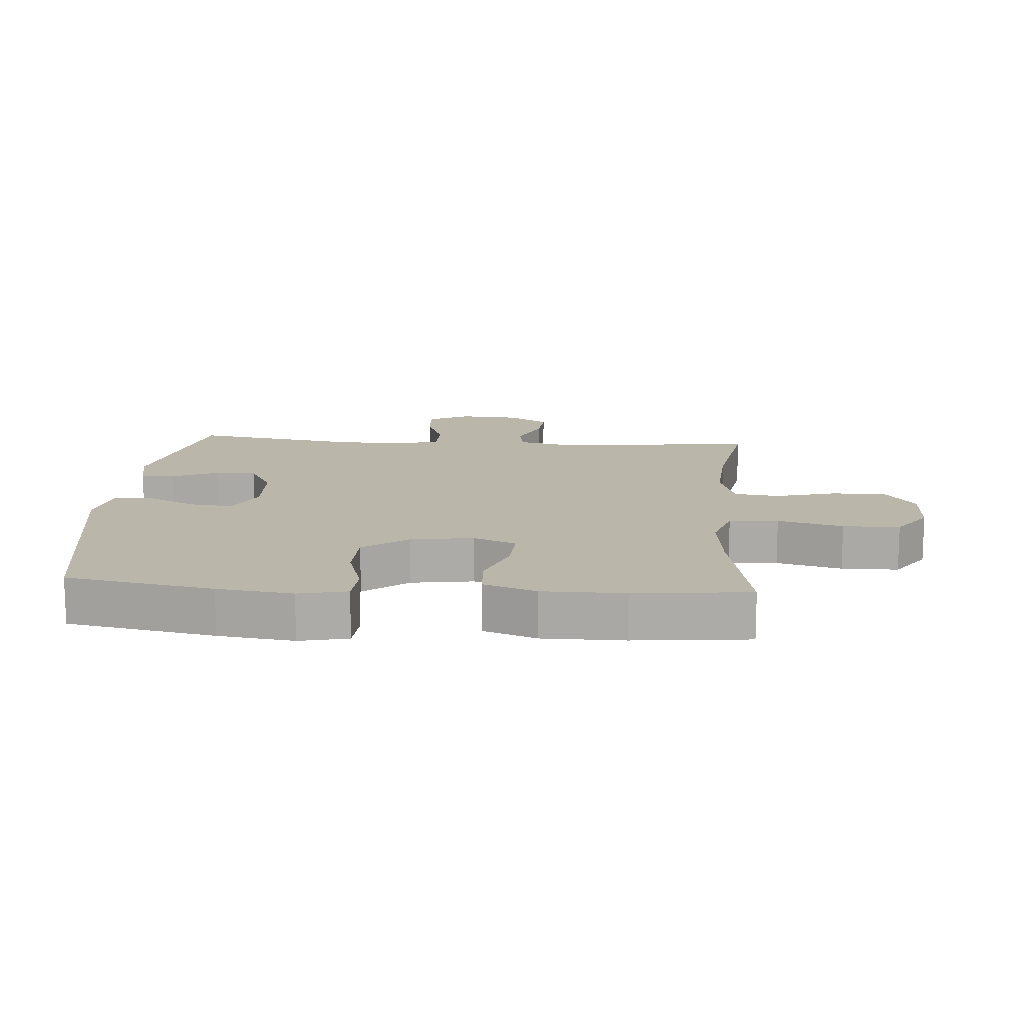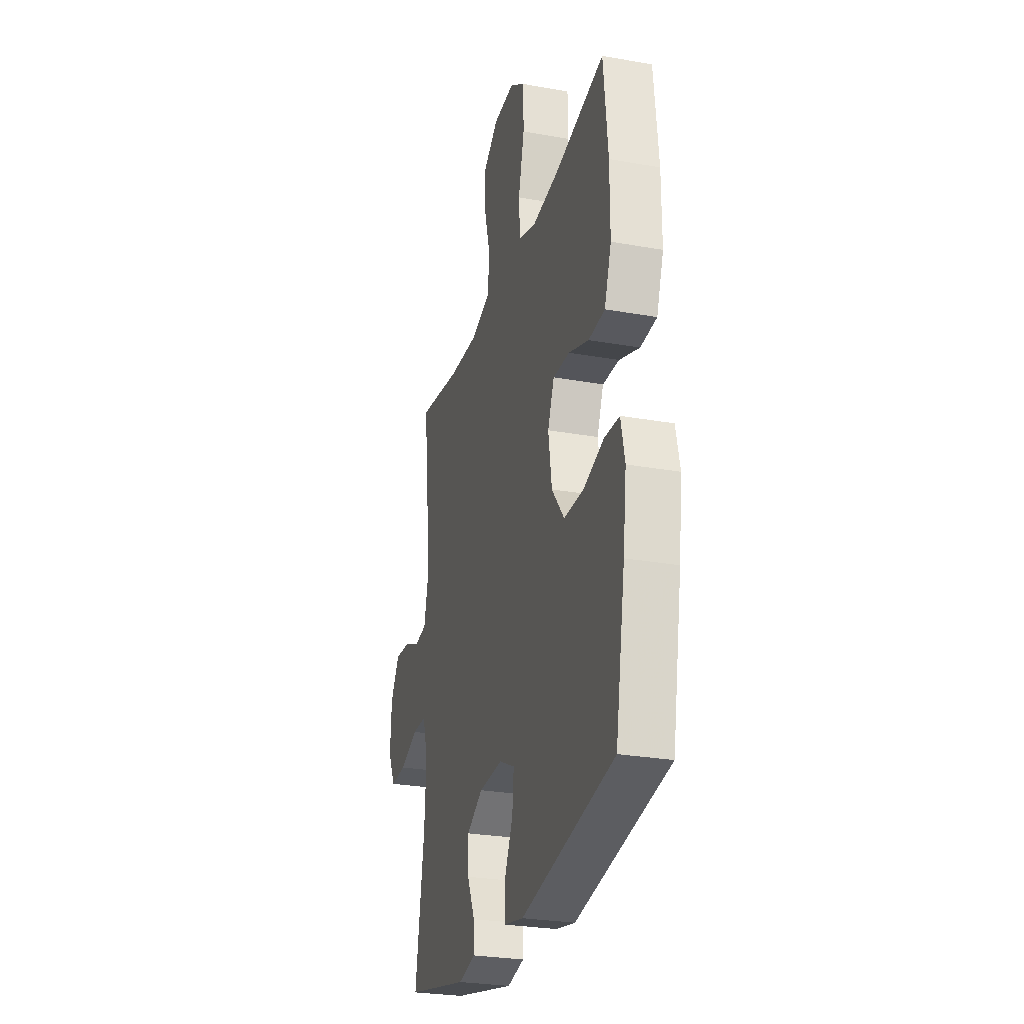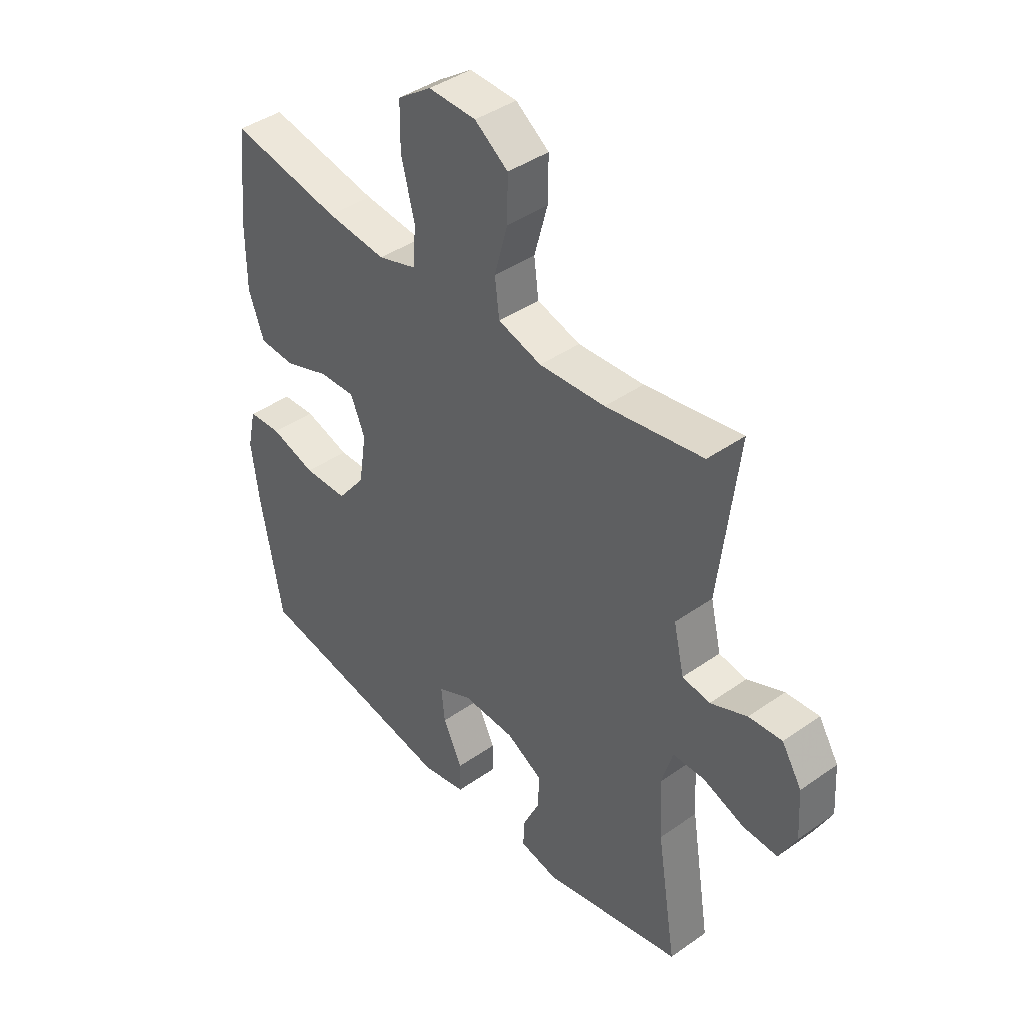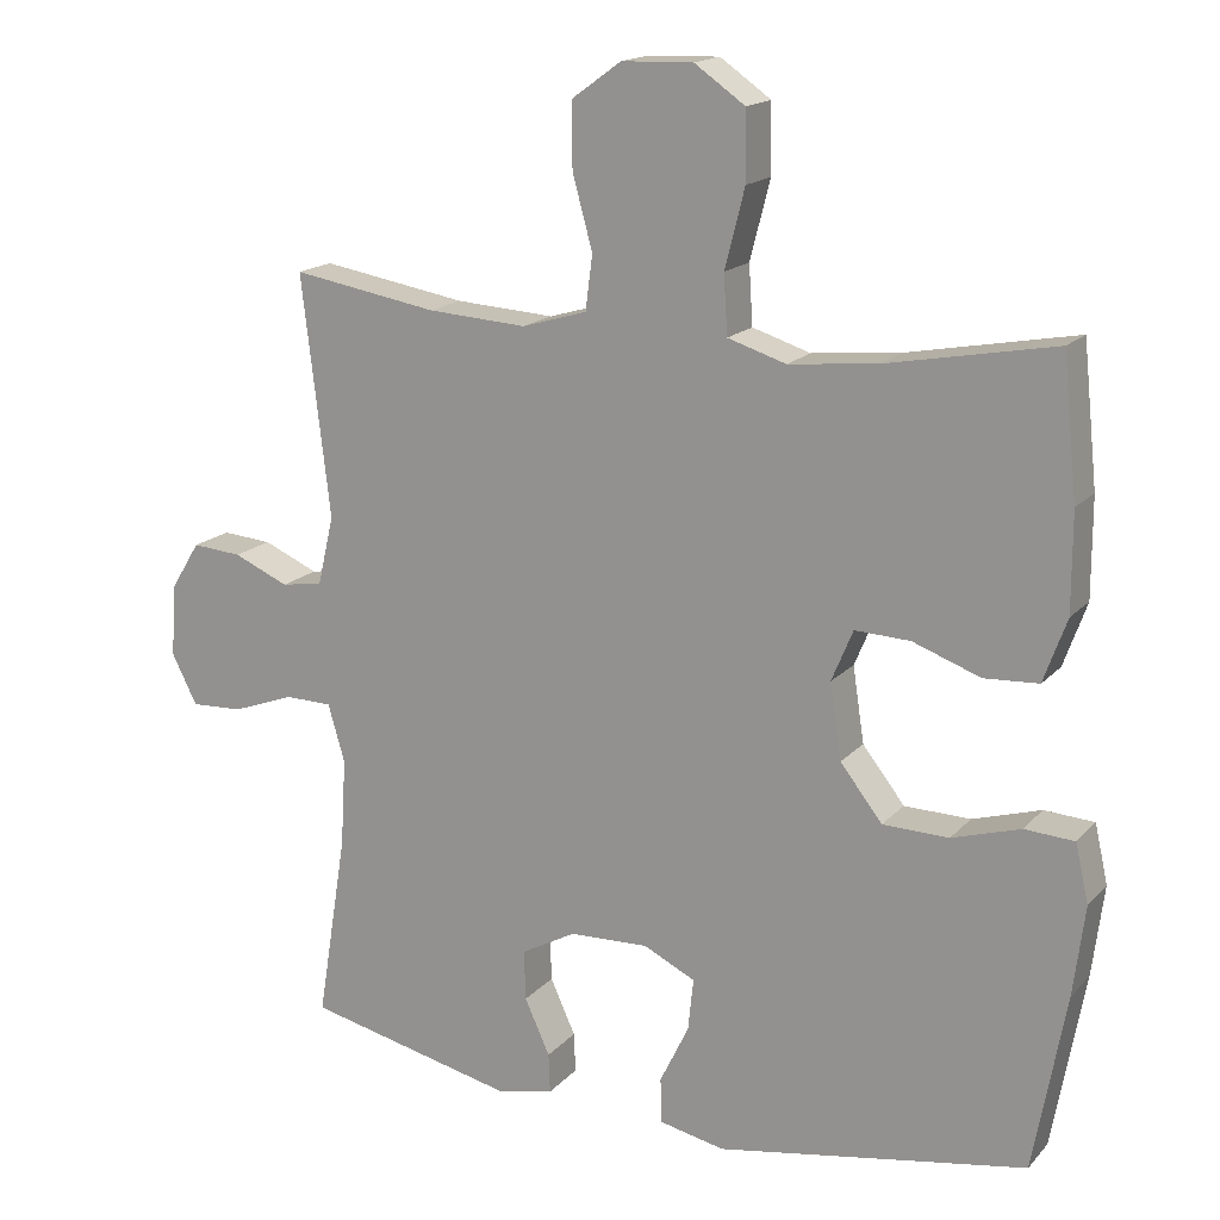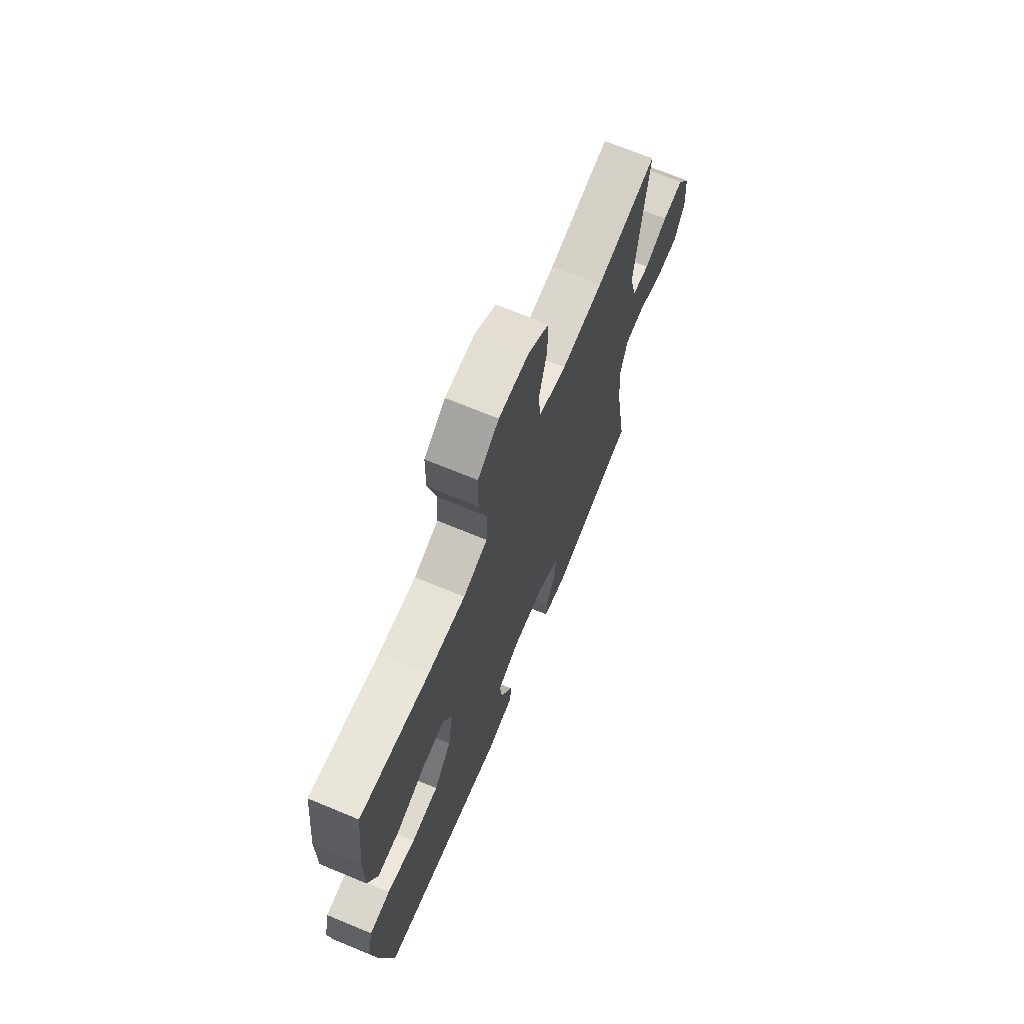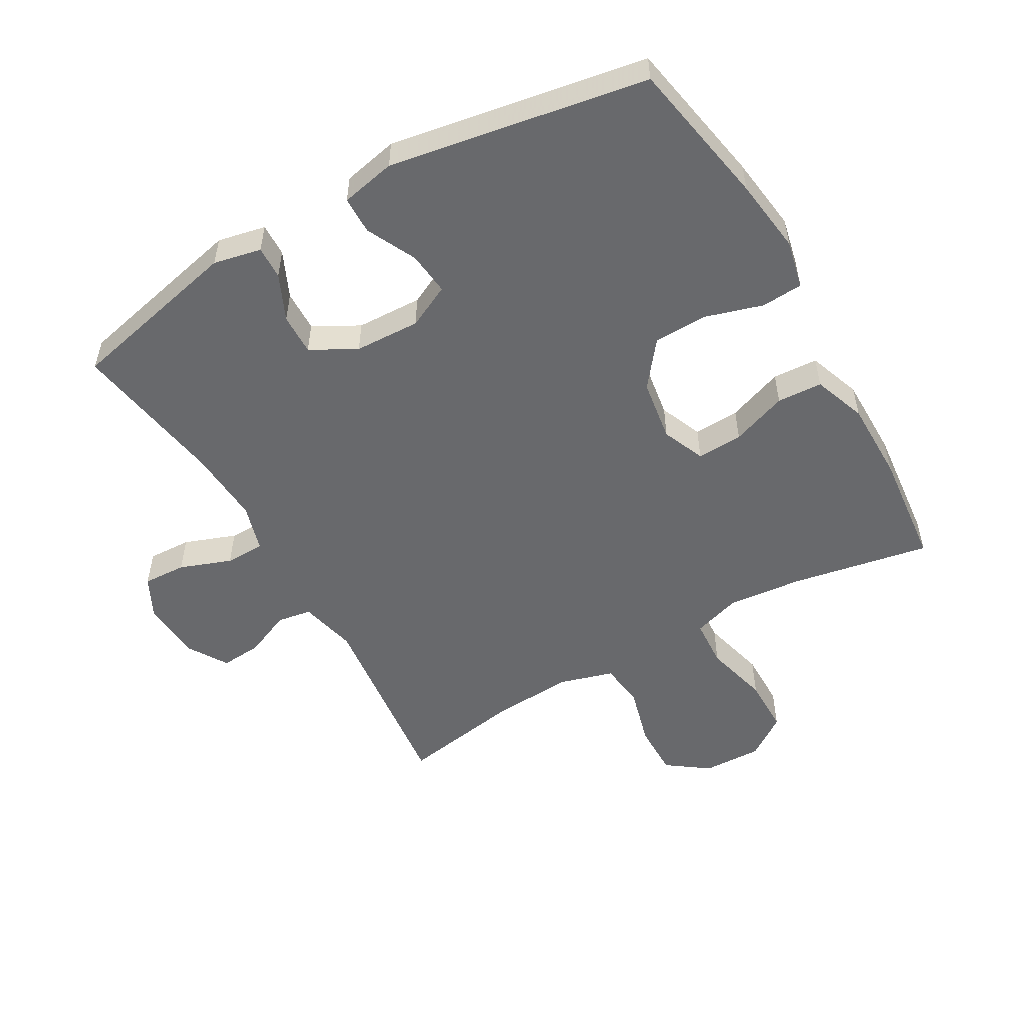
<metadata>
{"format":"obj","ext":"obj","renderer":"f3d","projection":"perspective","resolution":1024,"background":"white","views":[{"elev":14.0,"azim":-85.6,"up":"+Y"},{"elev":-27.3,"azim":-105.4,"up":"+Z"},{"elev":41.6,"azim":49.6,"up":"+Z"},{"elev":16.7,"azim":-152.6,"up":"+Z"},{"elev":69.9,"azim":-67.5,"up":"+Z"},{"elev":-52.8,"azim":-150.1,"up":"+Y"}]}
</metadata>
<code>
v -0.5 0.07 -0.5
v -0.542 0.07 -0.269
v -0.557 0.07 -0.151
v -0.54 0.07 -0.075
v -0.475 0.07 -0.071
v -0.386 0.07 -0.098
v -0.3 0.07 -0.096
v -0.245 0.07 -0.026
v -0.23 0.07 0.072
v -0.258 0.07 0.139
v -0.33 0.07 0.136
v -0.418 0.07 0.104
v -0.489 0.07 0.108
v -0.519 0.07 0.191
v -0.519 0.07 0.319
v -0.5 0.07 0.5
v -0.283 0.07 0.459
v -0.166 0.07 0.447
v -0.09 0.07 0.471
v -0.085 0.07 0.548
v -0.111 0.07 0.65
v -0.11 0.07 0.739
v -0.044 0.07 0.785
v 0.049 0.07 0.782
v 0.114 0.07 0.735
v 0.113 0.07 0.651
v 0.087 0.07 0.556
v 0.096 0.07 0.485
v 0.181 0.07 0.46
v 0.31 0.07 0.468
v 0.5 0.07 0.5
v 0.463 0.07 0.187
v 0.484 0.07 0.097
v 0.538 0.07 0.088
v 0.61 0.07 0.119
v 0.675 0.07 0.124
v 0.714 0.07 0.061
v 0.72 0.07 -0.033
v 0.687 0.07 -0.098
v 0.619 0.07 -0.095
v 0.538 0.07 -0.065
v 0.476 0.07 -0.066
v 0.454 0.07 -0.141
v 0.461 0.07 -0.257
v 0.5 0.07 -0.5
v 0.226 0.07 -0.562
v 0.151 0.07 -0.546
v 0.153 0.07 -0.494
v 0.186 0.07 -0.422
v 0.188 0.07 -0.357
v 0.117 0.07 -0.318
v 0.014 0.07 -0.314
v -0.054 0.07 -0.347
v -0.047 0.07 -0.415
v -0.009 0.07 -0.493
v -0.01 0.07 -0.552
v -0.096 0.07 -0.57
v -0.5 0 -0.5
v -0.542 0 -0.269
v -0.557 0 -0.151
v -0.54 0 -0.075
v -0.475 0 -0.071
v -0.386 0 -0.098
v -0.3 0 -0.096
v -0.245 0 -0.026
v -0.23 0 0.072
v -0.258 0 0.139
v -0.33 0 0.136
v -0.418 0 0.104
v -0.489 0 0.108
v -0.519 0 0.191
v -0.519 0 0.319
v -0.5 0 0.5
v -0.283 0 0.459
v -0.166 0 0.447
v -0.09 0 0.471
v -0.085 0 0.548
v -0.111 0 0.65
v -0.11 0 0.739
v -0.044 0 0.785
v 0.049 0 0.782
v 0.114 0 0.735
v 0.113 0 0.651
v 0.087 0 0.556
v 0.096 0 0.485
v 0.181 0 0.46
v 0.31 0 0.468
v 0.5 0 0.5
v 0.463 0 0.187
v 0.484 0 0.097
v 0.538 0 0.088
v 0.61 0 0.119
v 0.675 0 0.124
v 0.714 0 0.061
v 0.72 0 -0.033
v 0.687 0 -0.098
v 0.619 0 -0.095
v 0.538 0 -0.065
v 0.476 0 -0.066
v 0.454 0 -0.141
v 0.461 0 -0.257
v 0.5 0 -0.5
v 0.226 0 -0.562
v 0.151 0 -0.546
v 0.153 0 -0.494
v 0.186 0 -0.422
v 0.188 0 -0.357
v 0.117 0 -0.318
v 0.014 0 -0.314
v -0.054 0 -0.347
v -0.047 0 -0.415
v -0.009 0 -0.493
v -0.01 0 -0.552
v -0.096 0 -0.57
f 54 55 56 57
f 53 54 57 1
f 52 53 1 2
f 51 52 2 3
f 46 47 48 49
f 44 45 46 49
f 43 44 49 50
f 42 43 50 51
f 38 39 40 41
f 38 41 42
f 37 38 42
f 34 35 36 37
f 34 37 42
f 33 34 42 51
f 30 31 32
f 29 30 32 33
f 28 29 33 51
f 24 25 26 27
f 20 21 22 23
f 19 20 23 24
f 14 15 16 17
f 14 17 18
f 11 12 13 14
f 10 11 14 18
f 9 10 18 19
f 3 4 5 6
f 3 6 7
f 51 3 7
f 8 9 19 24
f 8 24 27 28
f 51 7 8
f 8 28 51
f 114 113 112 111
f 58 114 111 110
f 59 58 110 109
f 60 59 109 108
f 106 105 104 103
f 106 103 102 101
f 107 106 101 100
f 108 107 100 99
f 98 97 96 95
f 99 98 95
f 99 95 94
f 94 93 92 91
f 99 94 91
f 108 99 91 90
f 89 88 87
f 90 89 87 86
f 108 90 86 85
f 84 83 82 81
f 80 79 78 77
f 81 80 77 76
f 74 73 72 71
f 75 74 71
f 71 70 69 68
f 75 71 68 67
f 76 75 67 66
f 63 62 61 60
f 64 63 60
f 64 60 108
f 81 76 66 65
f 85 84 81 65
f 65 64 108
f 108 85 65
f 1 58 59 2
f 2 59 60 3
f 3 60 61 4
f 4 61 62 5
f 5 62 63 6
f 6 63 64 7
f 7 64 65 8
f 8 65 66 9
f 9 66 67 10
f 10 67 68 11
f 11 68 69 12
f 12 69 70 13
f 13 70 71 14
f 14 71 72 15
f 15 72 73 16
f 16 73 74 17
f 17 74 75 18
f 18 75 76 19
f 19 76 77 20
f 20 77 78 21
f 21 78 79 22
f 22 79 80 23
f 23 80 81 24
f 24 81 82 25
f 25 82 83 26
f 26 83 84 27
f 27 84 85 28
f 28 85 86 29
f 29 86 87 30
f 30 87 88 31
f 31 88 89 32
f 32 89 90 33
f 33 90 91 34
f 34 91 92 35
f 35 92 93 36
f 36 93 94 37
f 37 94 95 38
f 38 95 96 39
f 39 96 97 40
f 40 97 98 41
f 41 98 99 42
f 42 99 100 43
f 43 100 101 44
f 44 101 102 45
f 45 102 103 46
f 46 103 104 47
f 47 104 105 48
f 48 105 106 49
f 49 106 107 50
f 50 107 108 51
f 51 108 109 52
f 52 109 110 53
f 53 110 111 54
f 54 111 112 55
f 55 112 113 56
f 56 113 114 57
f 57 114 58 1

</code>
